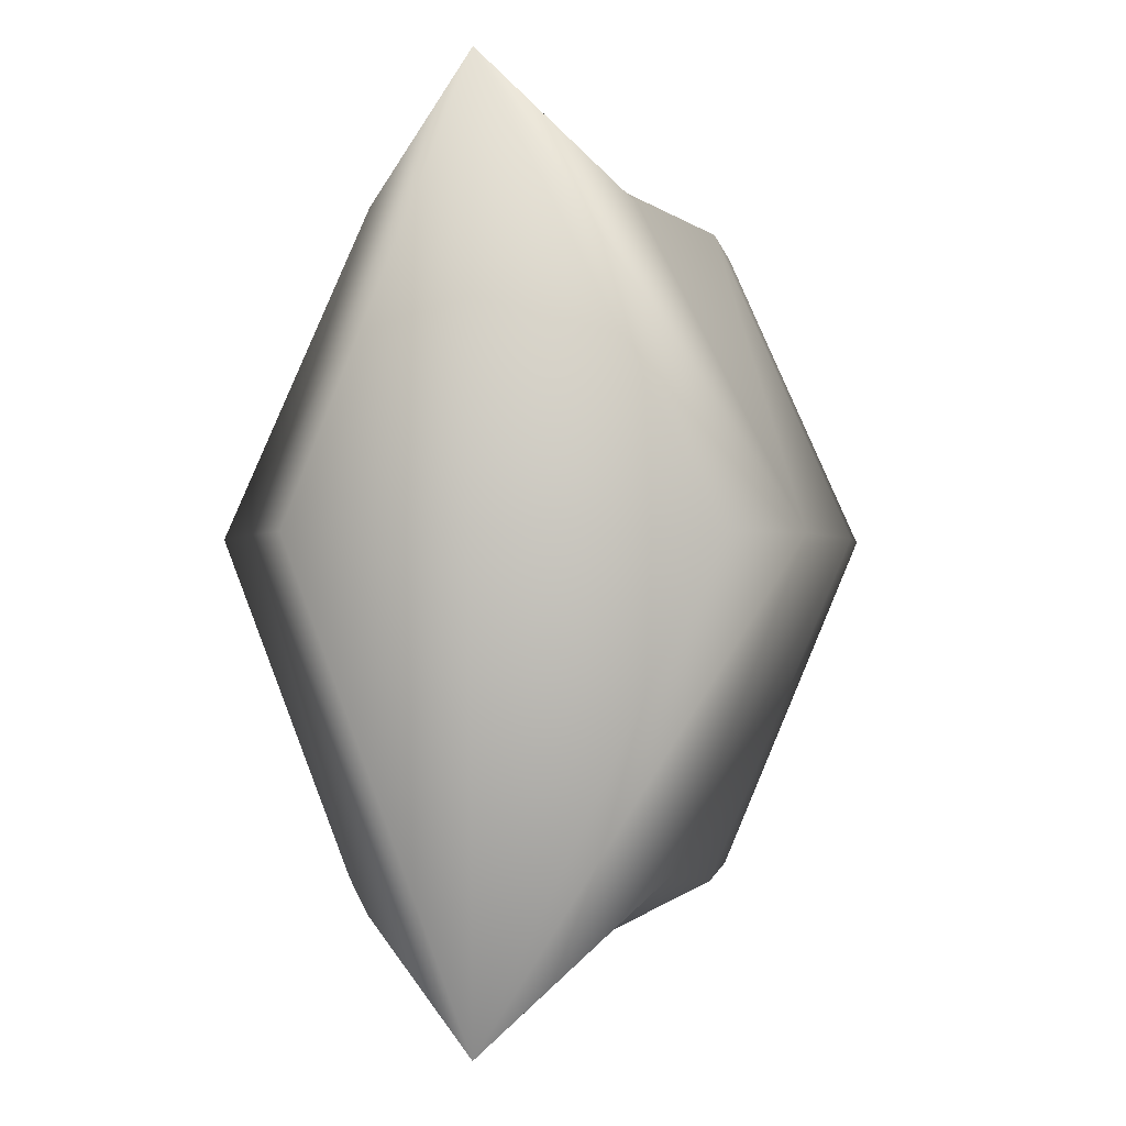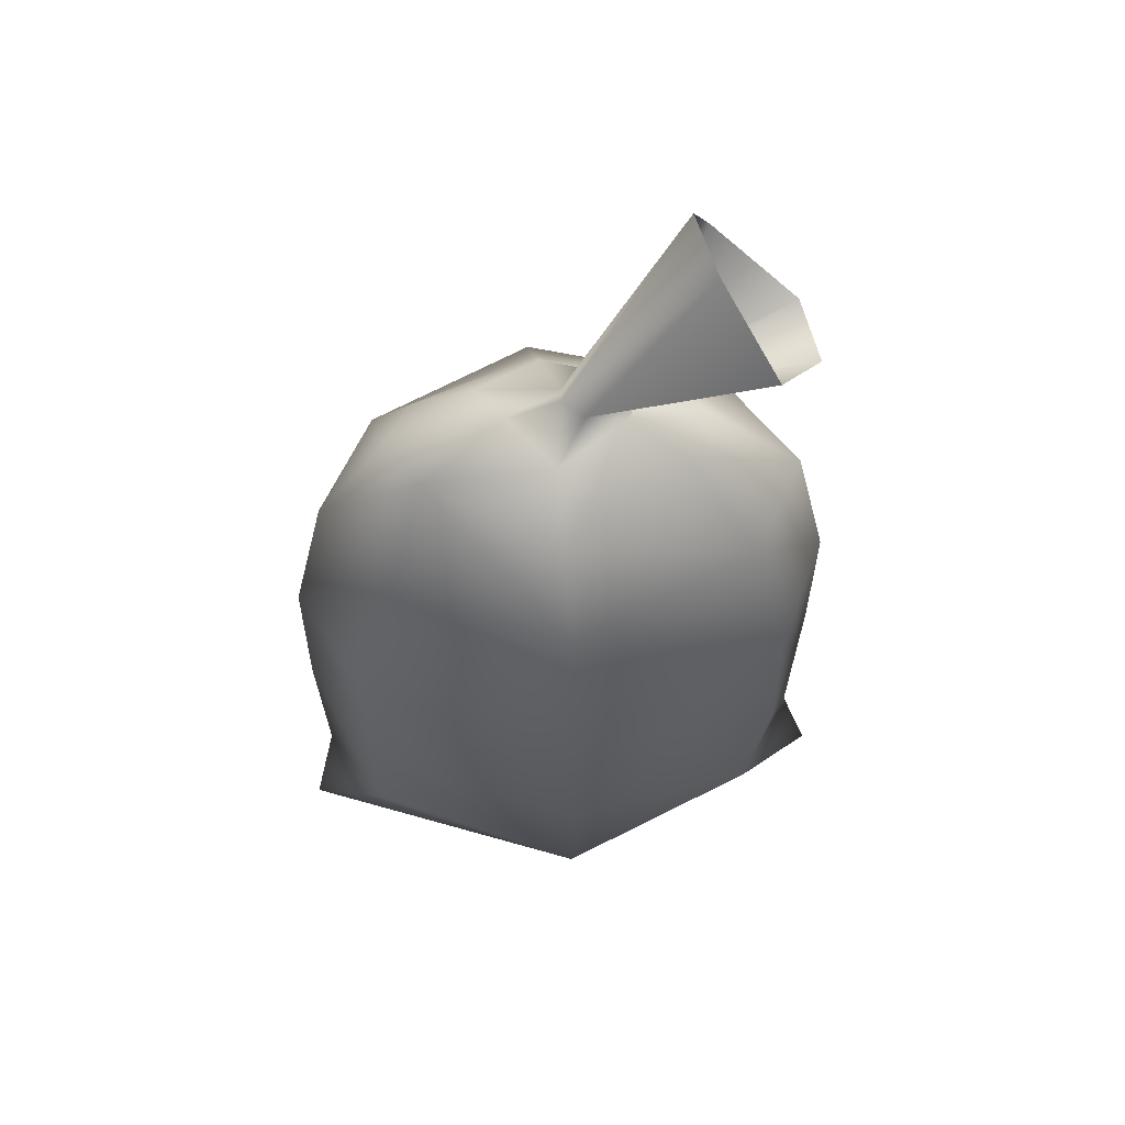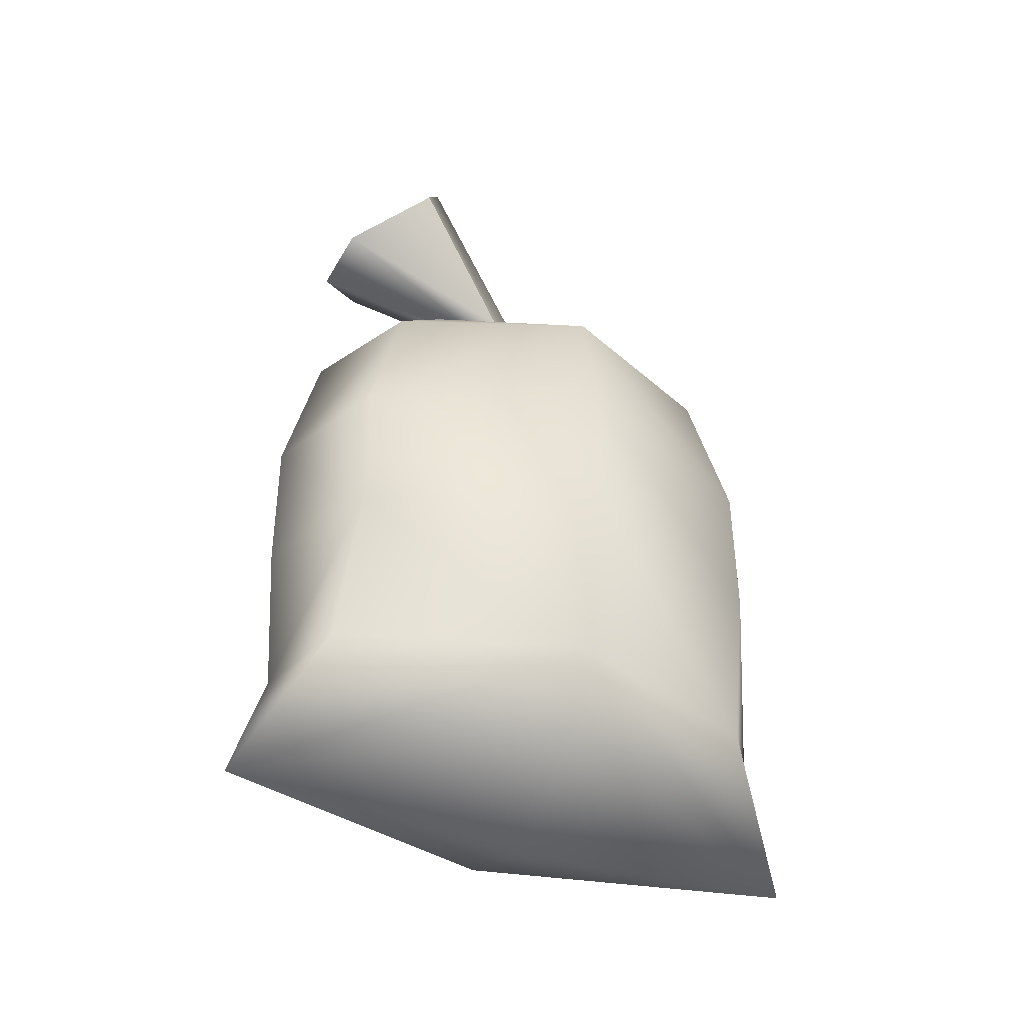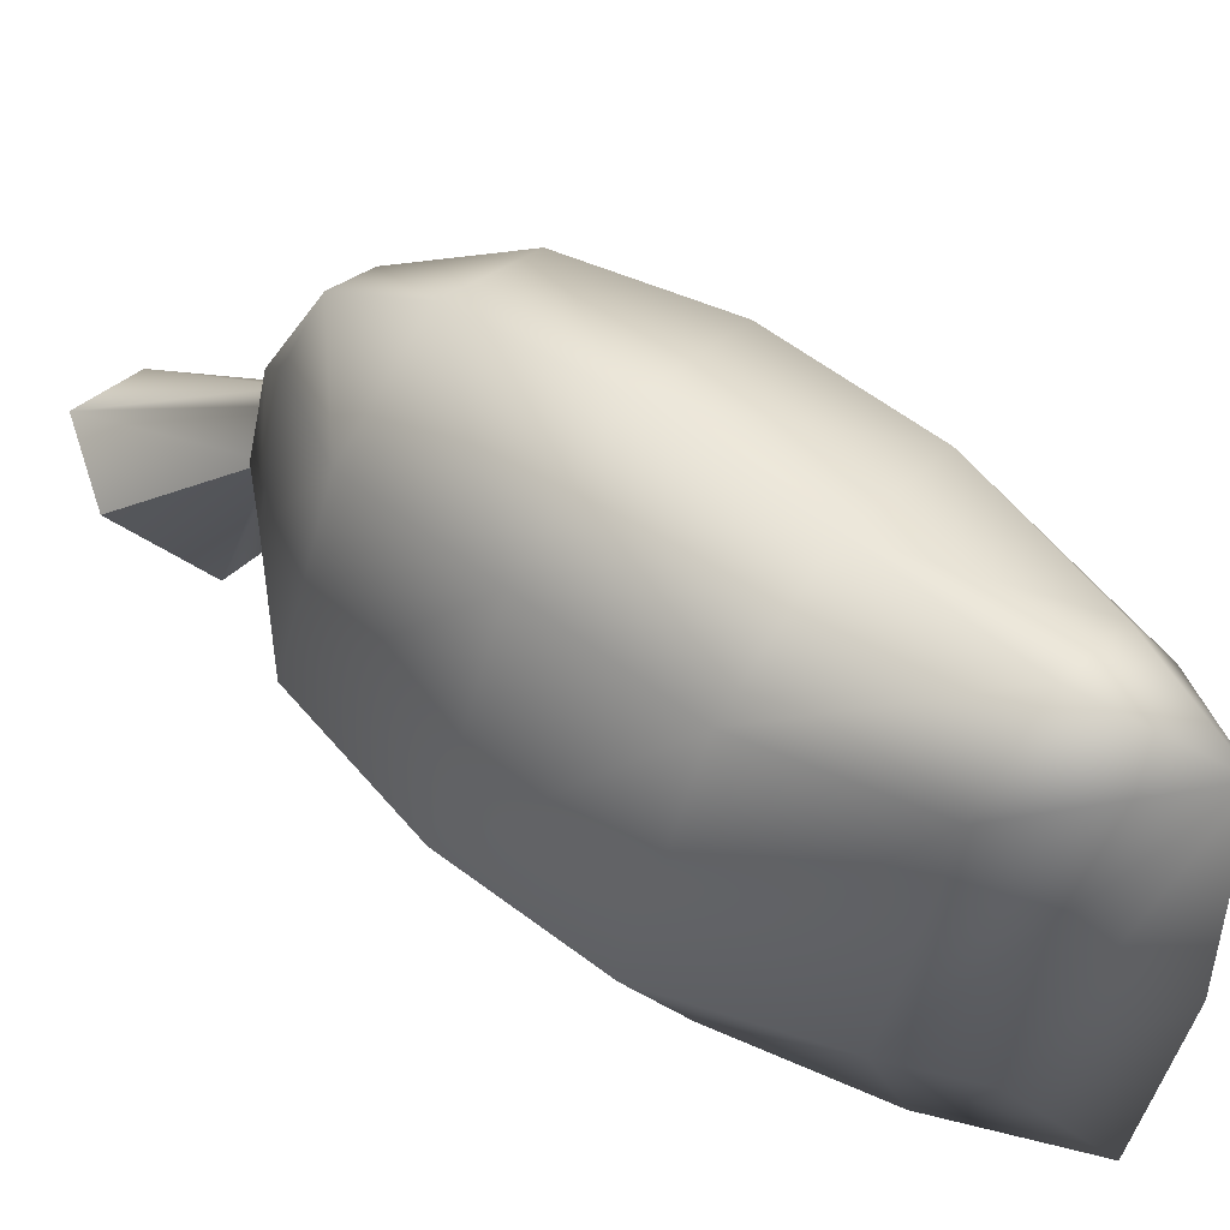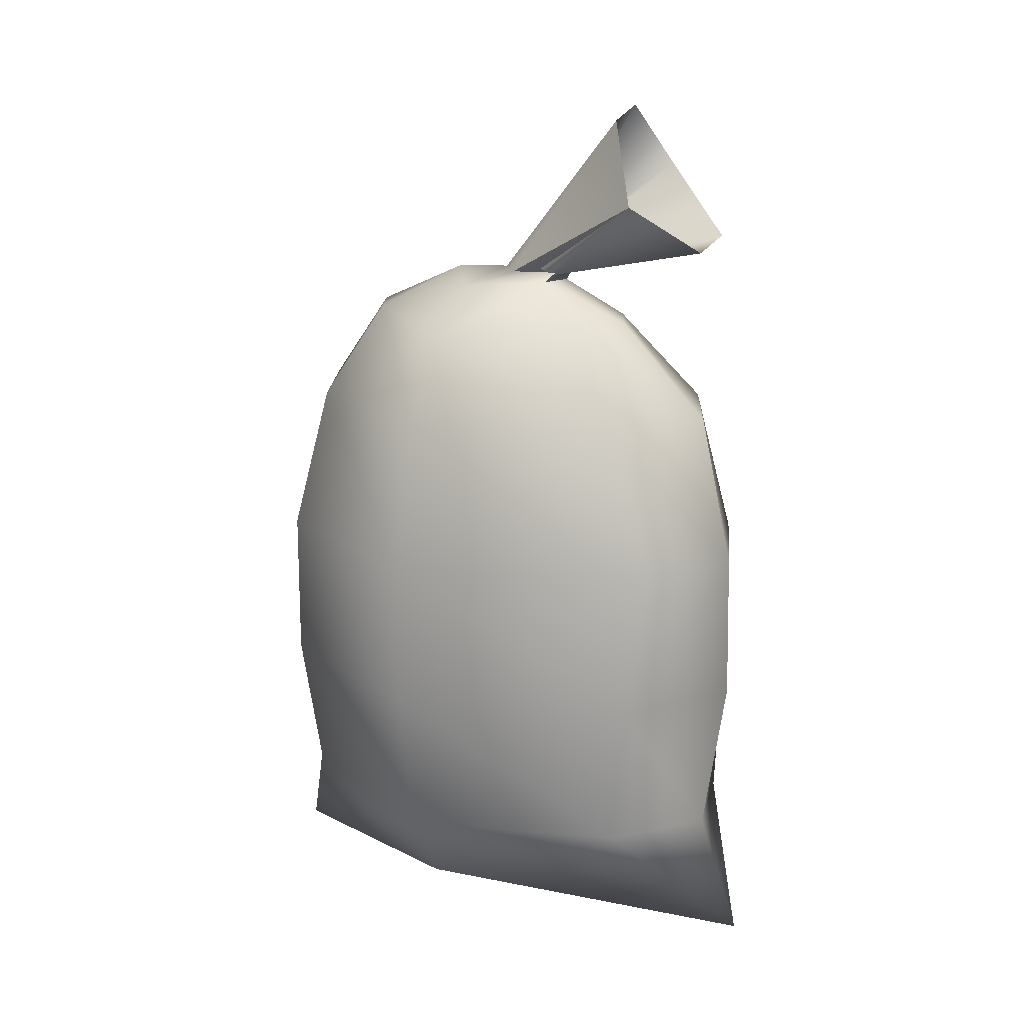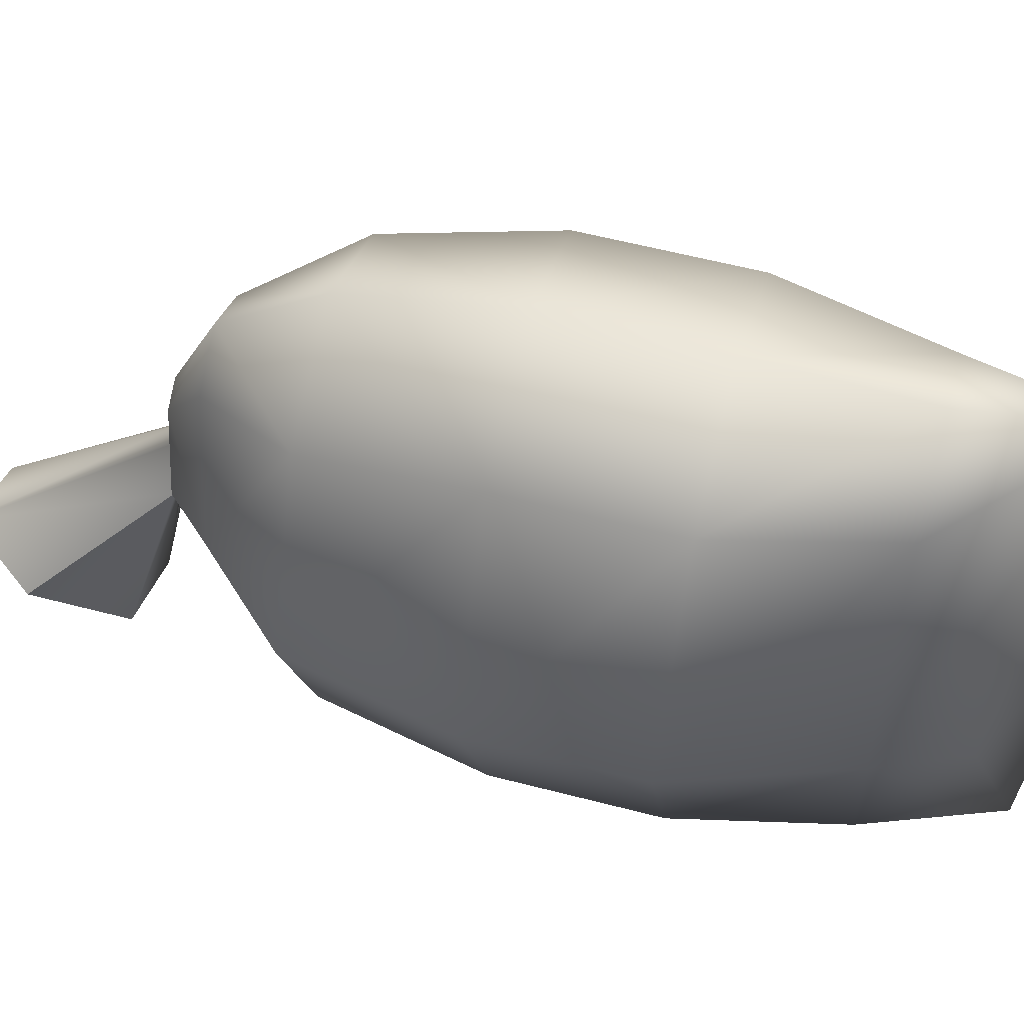
<metadata>
{"format":"obj","ext":"obj","renderer":"f3d","projection":"perspective","resolution":1024,"background":"white","views":[{"elev":-0.8,"azim":6.8,"up":"+Z"},{"elev":56.8,"azim":82.8,"up":"+Y"},{"elev":-43.3,"azim":-112.2,"up":"+Y"},{"elev":60.6,"azim":-52.4,"up":"+Z"},{"elev":16.1,"azim":121.7,"up":"+Y"},{"elev":57.6,"azim":-74.8,"up":"+Z"}]}
</metadata>
<code>
v 0.1814 1.866 -0.3888
v 0.8524 1.526 0.09096
v 0.32 1.598 -0.7483
v 0.8524 1.526 0.09096
v 1.181 0.9706 0.09096
v 0.6681 0.9706 -1.178
v 0.32 1.598 -0.7483
v -0.32 1.598 -0.7483
v -0.7176 0.9706 -1.178
v -1.181 0.9706 0.09096
v -0.6524 1.526 0.09096
v -0.6928 0.9706 1.191
v -0.32 1.582 0.9302
v 0.32 1.598 0.9302
v 0.6928 0.9706 1.191
v -0.8247 -0.02941 -1.41
v -1.394 -0.02941 0.09096
v -0.8 -0.02941 1.423
v 1.394 -0.02941 0.09096
v 1.394 -1.029 0.09096
v 0.7753 -1.029 -1.41
v 0.7753 -0.02941 -1.41
v -1.394 -1.029 0.09096
v -0.8 -1.029 1.423
v 0.8 -0.02941 1.423
v 0.8 -1.029 1.423
v 1.242 -2.029 0.09096
v 0.7115 -2.024 -1.285
v 0.9377 -2.53 0.09096
v 0 -2.863 -1.947
v -1.042 -2.029 0.09096
v -0.8242 -2.53 0.09096
v 0 -2.863 1.947
v -0.5543 -2.029 1.439
v 0.9377 -2.53 0.09096
v 3.958e-15 -2.975 0.09096
v 0 -2.863 -1.947
v -0.8242 -2.53 0.09096
v 0 -2.863 1.947
v -0.1927 1.834 -0.35
v -0.32 1.598 -0.7483
v -0.6524 1.526 0.09096
v -0.8247 -1.029 -1.41
v -0.5592 -2.029 -1.477
v 1.181 0.9706 0.09096
v 1.394 -0.02941 0.09096
v 0.7753 -0.02941 -1.41
v 0.6681 0.9706 -1.178
v 0.01503 1.981 -0.3423
v 0.04667 2.027 -0.2993
v 0.1099 2.058 -0.3507
v 0.1008 1.907 -0.4056
v 0.1655 1.956 -0.3435
v 0.0595 1.909 -0.3955
v -0.6247 2.669 -0.9789
v -0.3436 3.092 -0.8121
v 0.04667 2.027 -0.2993
v 0.01503 1.981 -0.3423
v 0.09475 3.017 -0.9004
v 0.1099 2.058 -0.3507
v 0.507 2.487 -1.231
v 0.1655 1.956 -0.3435
v 0.507 2.487 -1.231
v 0.1092 2.157 -1.578
v 0.1008 1.907 -0.4056
v 0.1655 1.956 -0.3435
v -0.3446 2.221 -1.517
v 0.0595 1.909 -0.3955
v -0.6247 2.669 -0.9789
v 0.01503 1.981 -0.3423
v 0.4782 1.843 0.09216
v -0.06707 1.918 0.001421
v -0.3436 3.092 -0.8121
v -0.2169 1.87 -0.2329
v -0.6247 2.669 -0.9789
v -0.2169 1.87 -0.2329
v -0.6247 2.669 -0.9789
v -0.3446 2.221 -1.517
v -0.07784 1.917 -0.4568
v 0.09475 3.017 -0.9004
v 0.04411 1.933 0.01403
v 0.507 2.487 -1.231
v 0.1765 1.921 -0.1196
v 0.1092 2.157 -1.578
v 0.507 2.487 -1.231
v 0.1142 1.93 -0.4365
v 0.1765 1.921 -0.1196
v -0.01102 1.589 1.13
v -0.002219 0.9706 1.591
v -0.002219 0.9706 1.591
v -0.01102 1.589 1.13
v -0.002386 -0.02941 1.823
v -0.002386 -0.02941 1.823
v -0.01136 -1.029 1.823
v -0.01136 -1.029 1.823
v -0.01114 -2.029 1.771
v 0 -2.863 1.947
v 0.5543 -2.029 1.439
v -0.01114 -2.029 1.771
v 0.32 1.598 0.9302
v 0.1185 1.919 0.366
v -0.32 1.582 0.9302
v -0.01102 1.589 1.13
v -0.1919 1.834 0.5307
v 0.02576 1.598 -0.9483
v -0.002398 0.9706 -1.578
v -0.002398 0.9706 -1.578
v 0.02576 1.598 -0.9483
v -0.002741 -0.02941 -1.81
v -0.002741 -0.02941 -1.81
v 0.02576 1.598 -0.9483
v -0.03924 -1.029 -1.81
v 0.09892 -2.023 -1.707
v -0.03924 -1.029 -1.81
v 0.09892 -2.023 -1.707
v 0 -2.863 -1.947
v 3.958e-15 -2.975 0.09096
v 0.9377 -2.53 0.09096
v 0 -2.863 1.947
v -0.1927 1.834 -0.35
v -0.07784 1.917 -0.4568
v 0.1814 1.866 -0.3888
v 0.1142 1.93 -0.4365
v -0.06707 1.918 0.001421
v -0.2169 1.87 -0.2329
v -0.4134 1.786 0.09109
v -0.07784 1.917 -0.4568
v -0.2169 1.87 -0.2329
v -0.4134 1.786 0.09109
v 0.04411 1.933 0.01403
v 0.1765 1.921 -0.1196
v 0.1142 1.93 -0.4365
v -0.07784 1.917 -0.4568
g P_Modul_26_Sack
f 2 3 1
f 5 6 4
f 6 7 4
f 9 10 8
f 10 11 8
f 10 12 11
f 12 13 11
f 15 5 14
f 5 4 14
f 16 10 9
f 17 18 10
f 18 12 10
f 20 21 19
f 21 22 19
f 23 24 17
f 24 18 17
f 26 20 25
f 20 19 25
f 27 28 20
f 27 20 26
f 29 30 27
f 30 28 27
f 32 33 31
f 33 34 31
f 36 37 35
f 36 38 37
f 36 39 38
f 41 42 40
f 10 16 17
f 16 23 17
f 16 43 23
f 31 43 44
f 31 23 43
f 15 19 5
f 15 25 19
f 46 47 45
f 47 48 45
f 50 51 49
f 51 53 52
f 52 54 49
f 51 52 49
f 56 57 55
f 58 55 57
f 59 60 56
f 57 56 60
f 61 62 59
f 60 59 62
f 64 65 63
f 66 63 65
f 67 68 64
f 65 64 68
f 69 70 67
f 68 67 70
f 2 1 71
f 73 74 72
f 73 75 74
f 77 78 76
f 78 79 76
f 73 81 80
f 73 72 81
f 80 83 82
f 80 81 83
f 85 86 84
f 85 87 86
f 79 84 86
f 79 78 84
f 13 12 88
f 15 14 89
f 88 12 90
f 89 14 91
f 12 18 90
f 25 15 92
f 90 18 93
f 92 15 89
f 18 24 93
f 26 25 92
f 93 24 94
f 95 26 92
f 34 33 96
f 98 99 97
f 24 96 94
f 24 34 96
f 98 95 99
f 98 26 95
f 2 71 100
f 71 101 100
f 103 104 102
f 103 100 101
f 104 103 101
f 105 106 8
f 106 9 8
f 108 7 107
f 7 6 107
f 22 109 6
f 109 107 6
f 16 9 110
f 9 106 110
f 111 1 3
f 111 41 40
f 111 40 1
f 28 21 20
f 98 27 26
f 112 113 43
f 113 44 43
f 21 115 114
f 21 28 115
f 30 115 28
f 44 113 116
f 109 21 114
f 109 22 21
f 112 43 110
f 43 16 110
f 118 119 117
f 23 34 24
f 23 31 34
f 44 116 31
f 116 32 31
f 98 97 27
f 97 29 27
f 121 122 120
f 121 123 122
f 125 126 124
f 126 104 124
f 128 129 127
f 104 101 124
f 101 130 124
f 101 71 130
f 71 131 130
f 71 1 131
f 1 132 131
f 42 104 126
f 42 102 104
f 125 40 126
f 40 42 126
f 133 40 125

</code>
